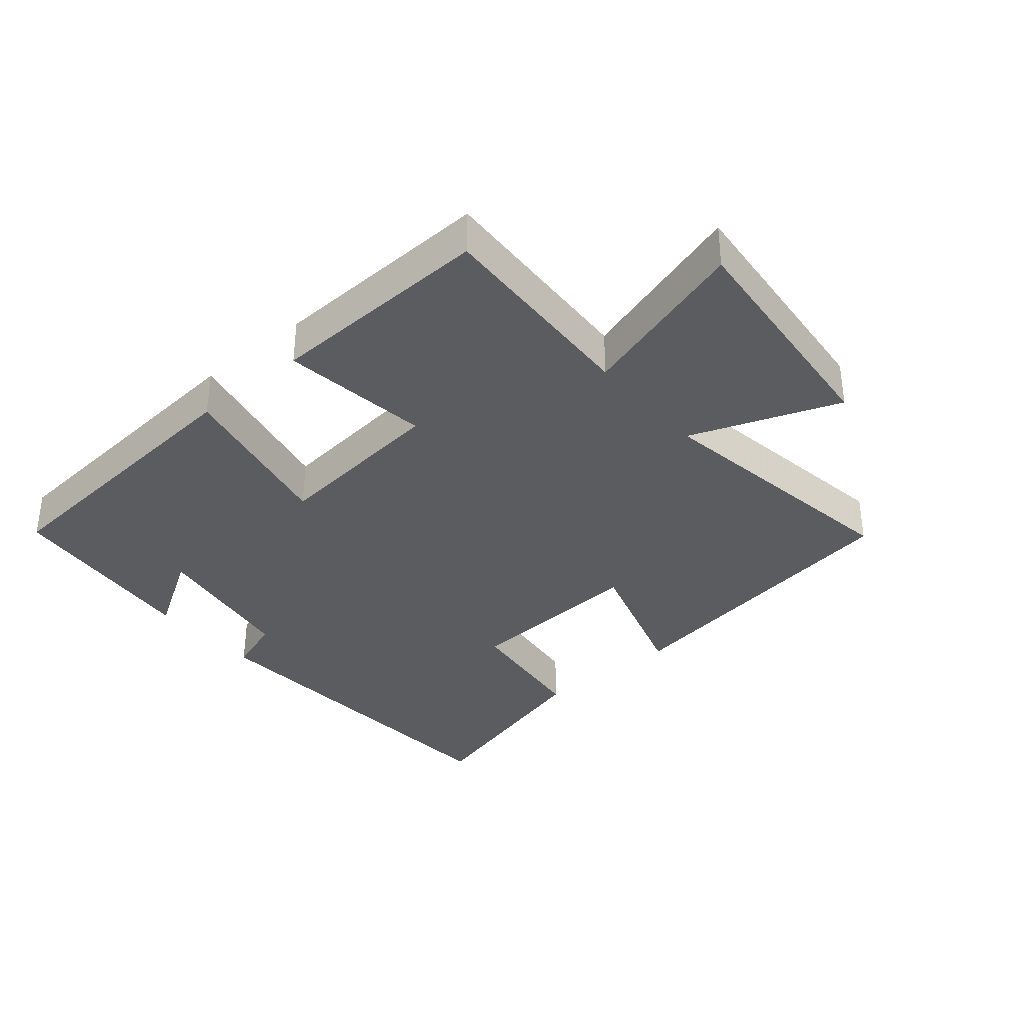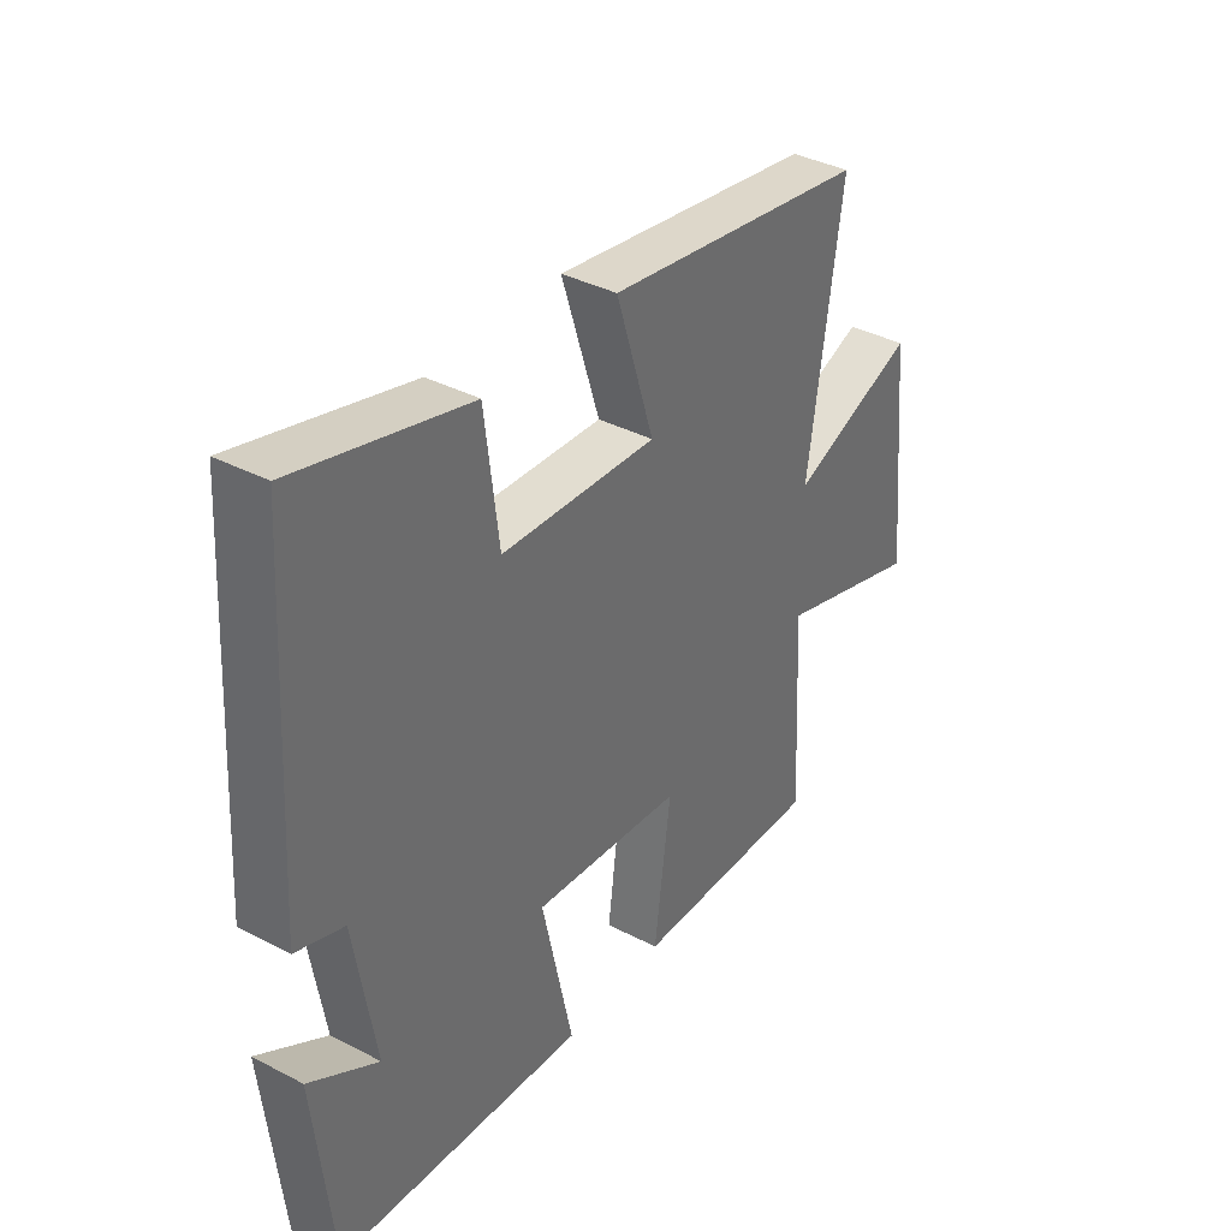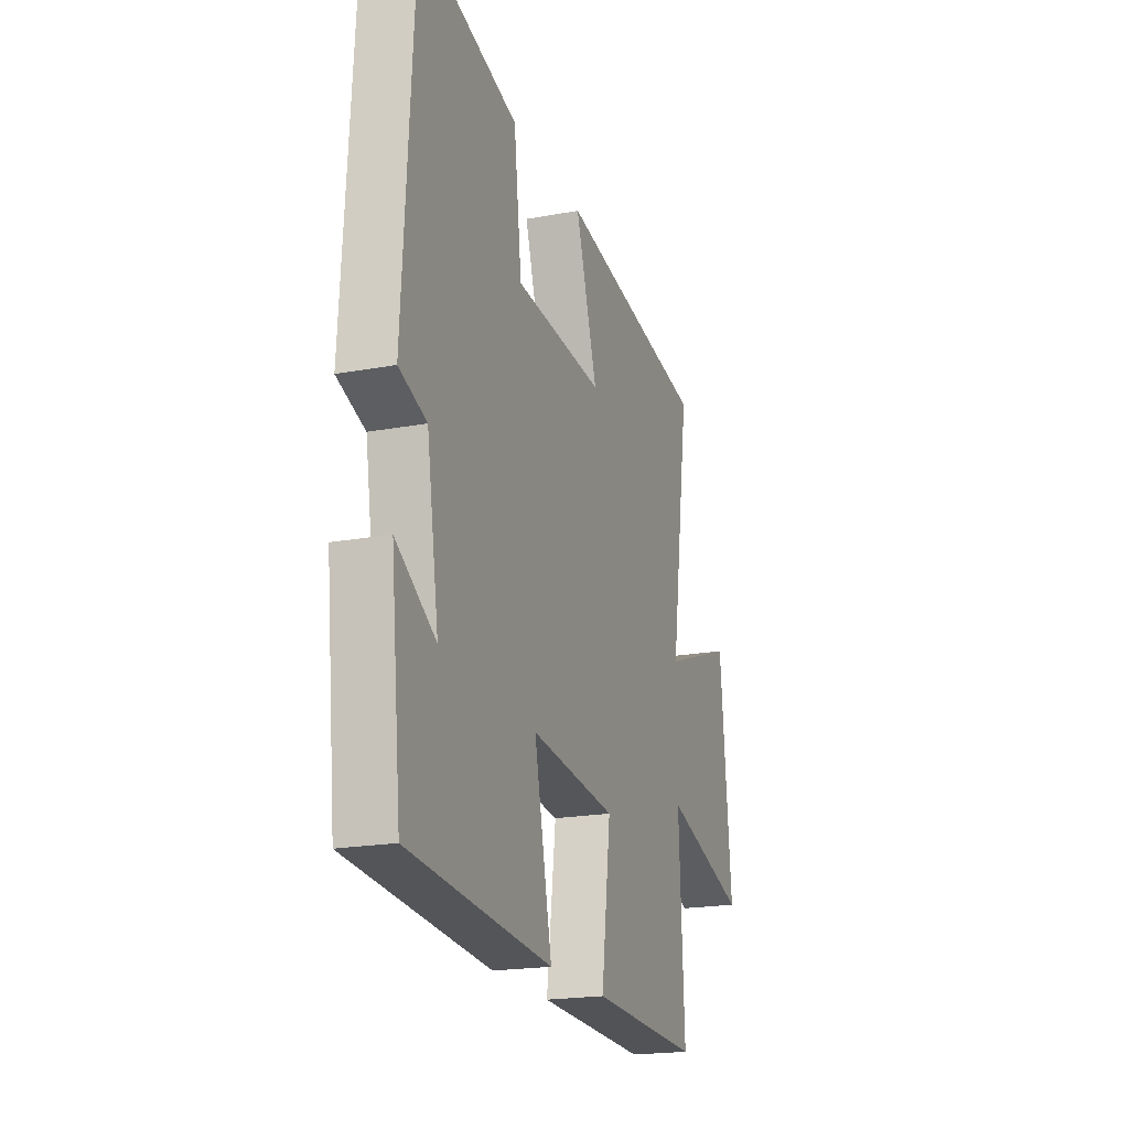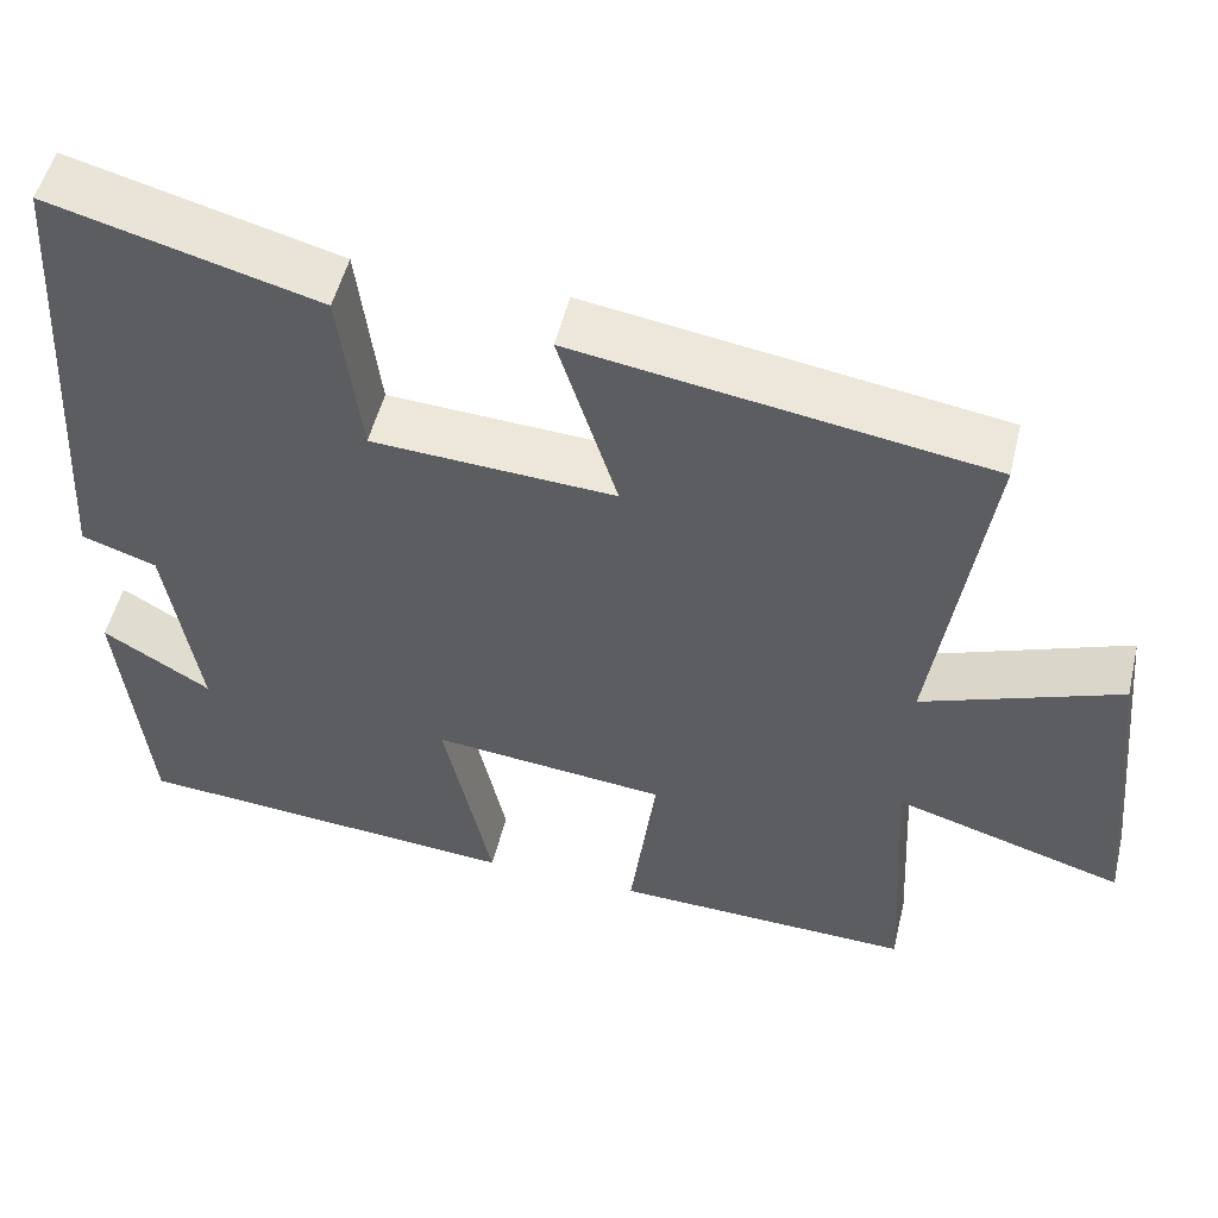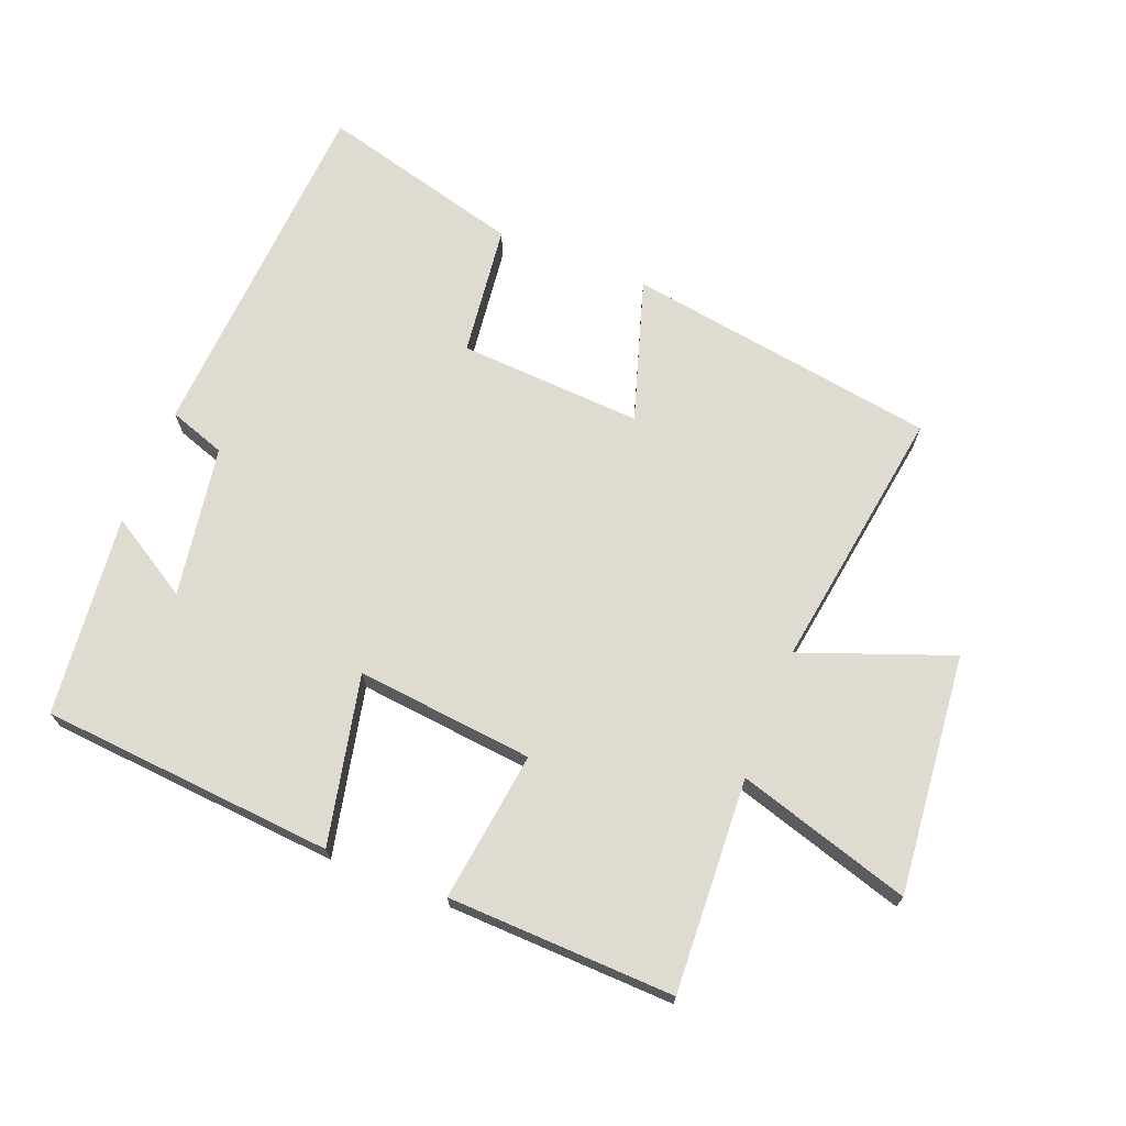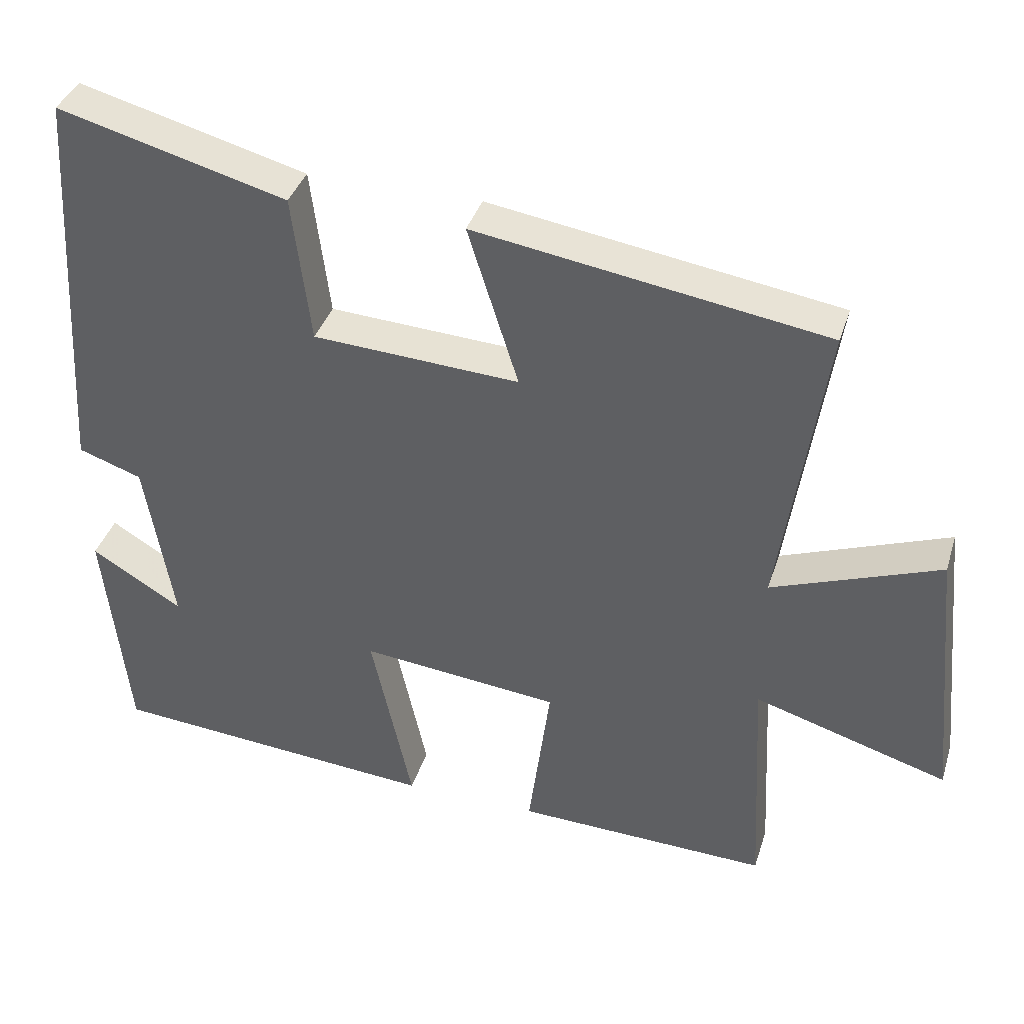
<metadata>
{"format":"obj","ext":"obj","renderer":"f3d","projection":"perspective","resolution":1024,"background":"white","views":[{"elev":-35.2,"azim":-139.6,"up":"+Y"},{"elev":37.5,"azim":123.7,"up":"+Z"},{"elev":-20.1,"azim":108.9,"up":"+Z"},{"elev":51.7,"azim":-166.5,"up":"+Z"},{"elev":69.9,"azim":-158.4,"up":"+Y"},{"elev":38.1,"azim":-163.1,"up":"+Z"}]}
</metadata>
<code>
v 0.467 0.07 0.583
v 0.5 0.07 0.031
v 0.413 0.07 0.001
v 0.375 0.07 -0.231
v 0.5 0.07 -0.155
v 0.467 0.07 -0.464
v 0.016 0.07 -0.5
v 0.072 0.07 -0.242
v -0.2 0.07 -0.27
v -0.17 0.07 -0.5
v -0.517 0.07 -0.511
v -0.5 0.07 -0.184
v -0.765 0.07 -0.264
v -0.729 0.07 0.104
v -0.5 0.07 0.018
v -0.561 0.07 0.426
v -0.083 0.07 0.5
v -0.152 0.07 0.281
v 0.13 0.07 0.297
v 0.155 0.07 0.5
v 0.467 0 0.583
v 0.5 0 0.031
v 0.413 0 0.001
v 0.375 0 -0.231
v 0.5 0 -0.155
v 0.467 0 -0.464
v 0.016 0 -0.5
v 0.072 0 -0.242
v -0.2 0 -0.27
v -0.17 0 -0.5
v -0.517 0 -0.511
v -0.5 0 -0.184
v -0.765 0 -0.264
v -0.729 0 0.104
v -0.5 0 0.018
v -0.561 0 0.426
v -0.083 0 0.5
v -0.152 0 0.281
v 0.13 0 0.297
v 0.155 0 0.5
f 1 2 3
f 20 1 3
f 19 20 3
f 18 19 3 4
f 15 16 17 18
f 15 18 4
f 12 13 14 15
f 12 15 4
f 9 10 11 12
f 8 9 12
f 8 12 4
f 7 8 4
f 4 5 6 7
f 23 22 21
f 23 21 40
f 23 40 39
f 24 23 39 38
f 38 37 36 35
f 24 38 35
f 35 34 33 32
f 24 35 32
f 32 31 30 29
f 32 29 28
f 24 32 28
f 24 28 27
f 27 26 25 24
f 1 21 22 2
f 2 22 23 3
f 3 23 24 4
f 4 24 25 5
f 5 25 26 6
f 6 26 27 7
f 7 27 28 8
f 8 28 29 9
f 9 29 30 10
f 10 30 31 11
f 11 31 32 12
f 12 32 33 13
f 13 33 34 14
f 14 34 35 15
f 15 35 36 16
f 16 36 37 17
f 17 37 38 18
f 18 38 39 19
f 19 39 40 20
f 20 40 21 1

</code>
